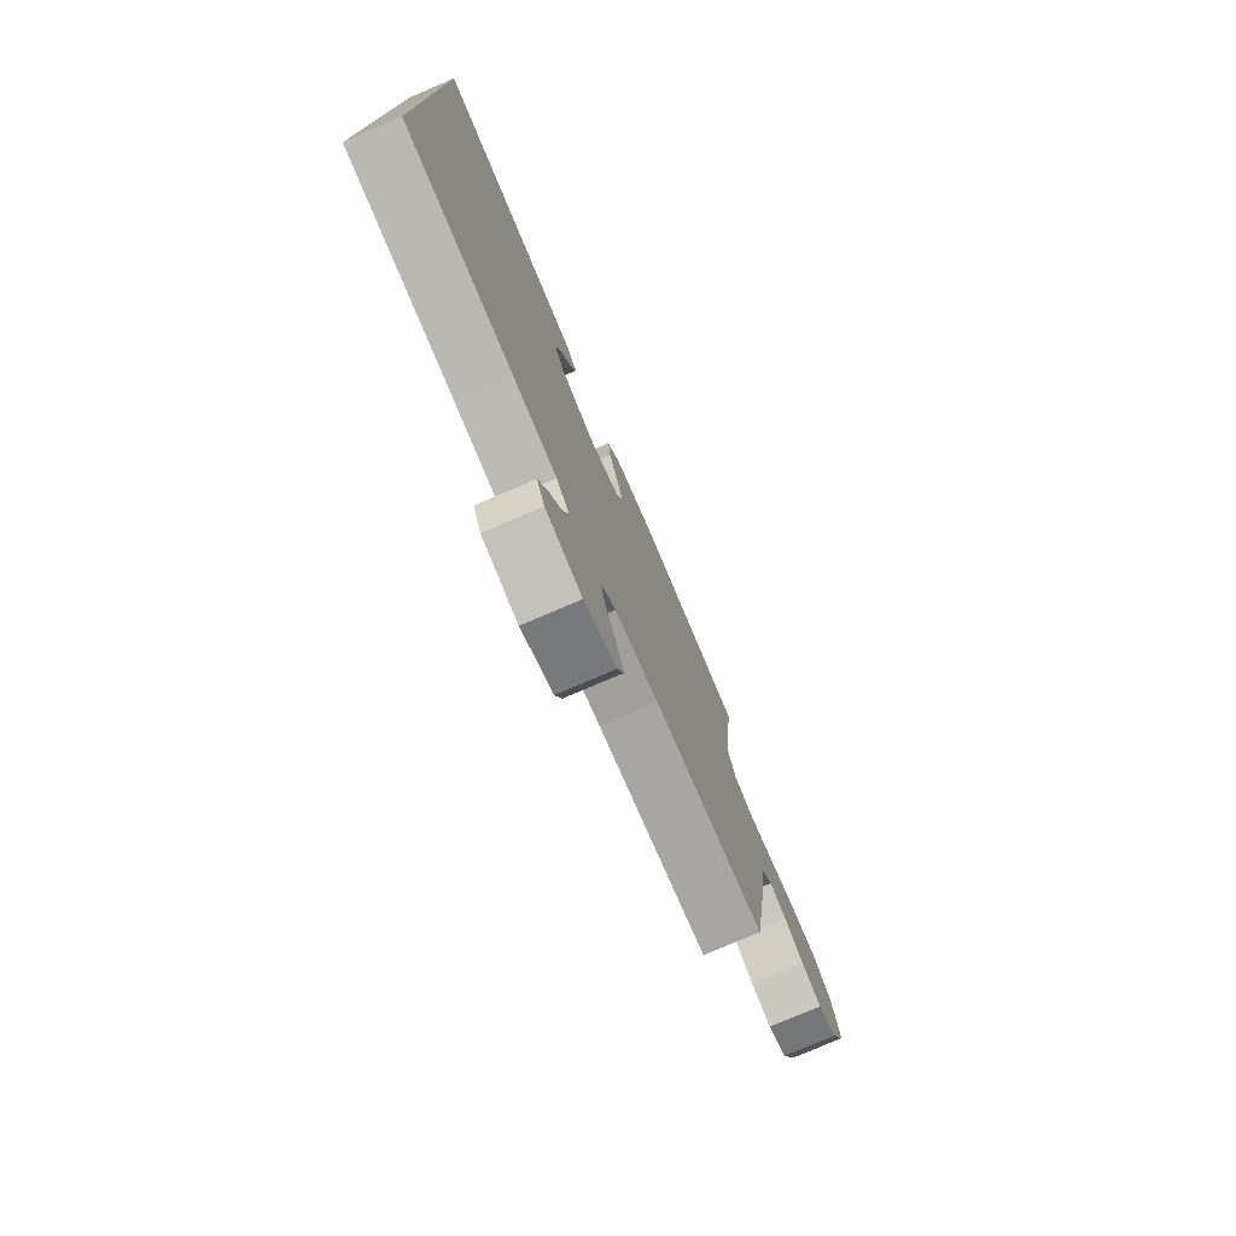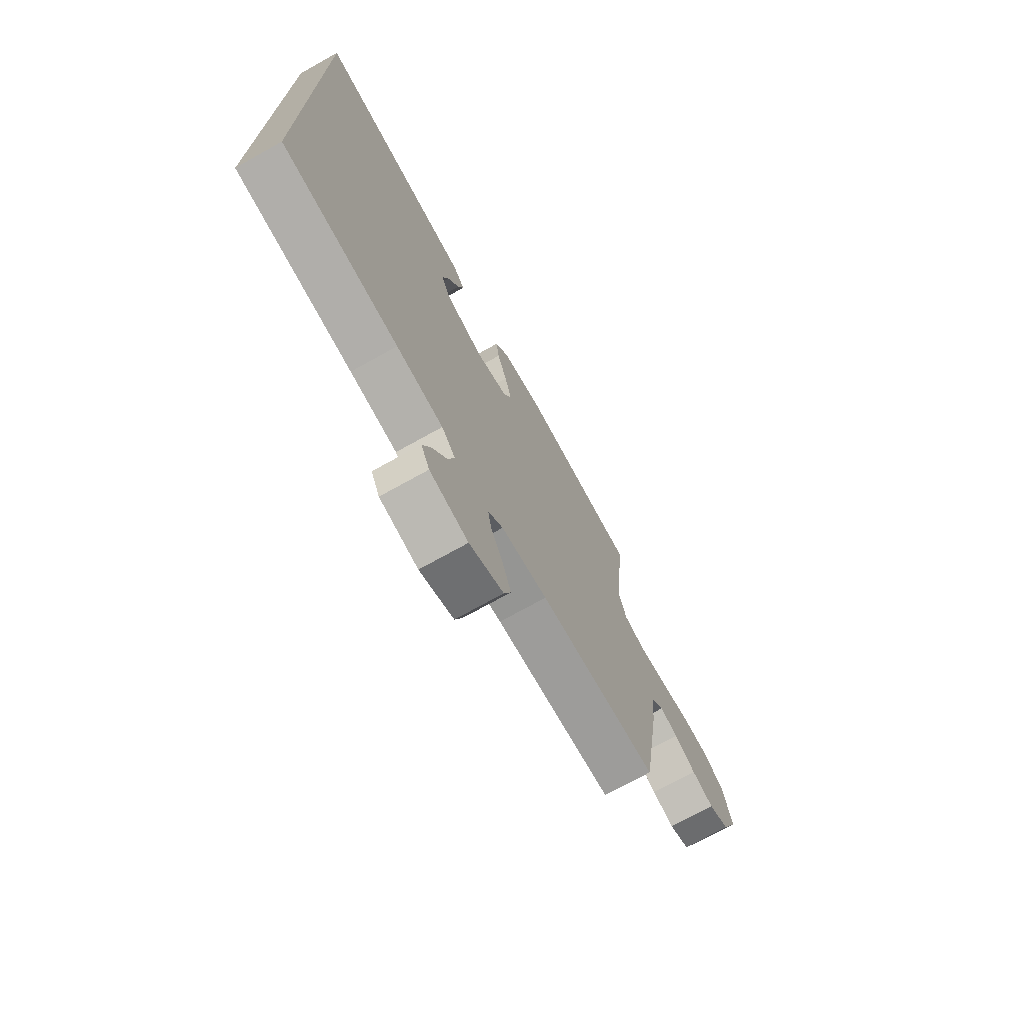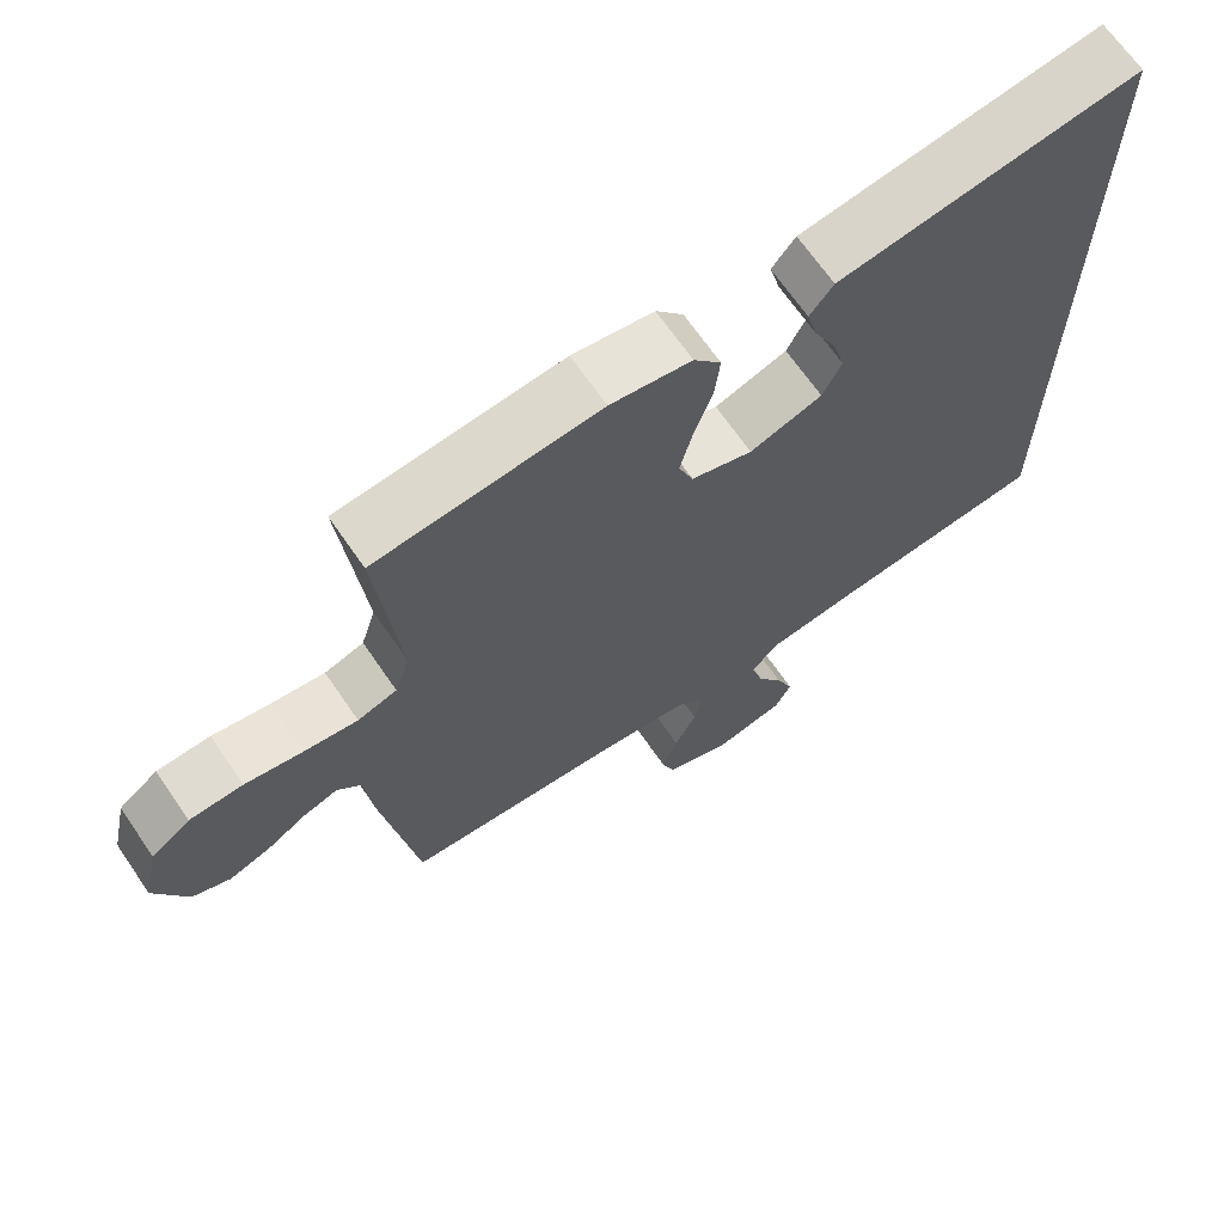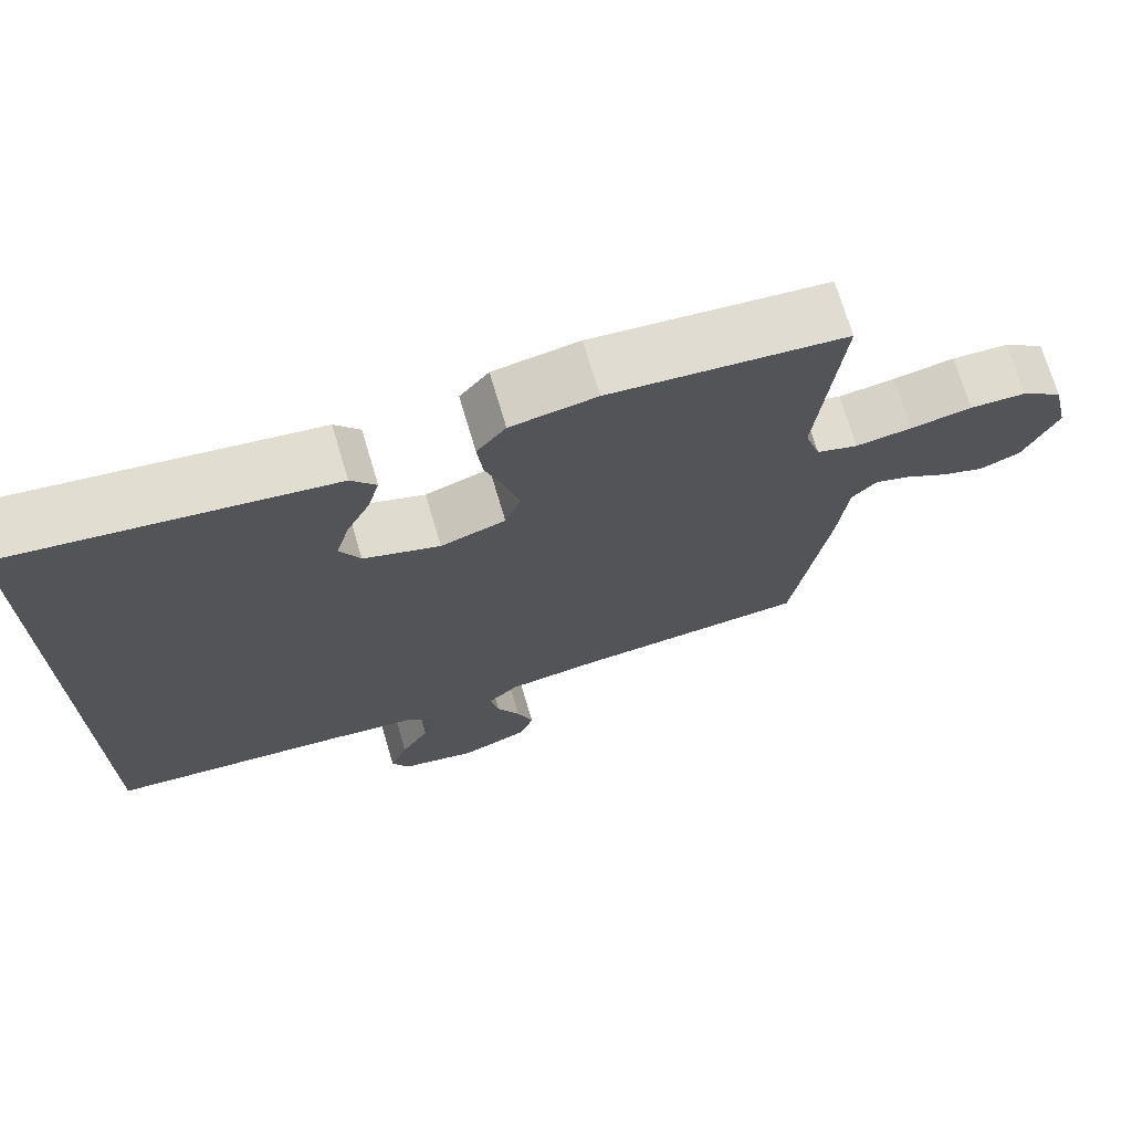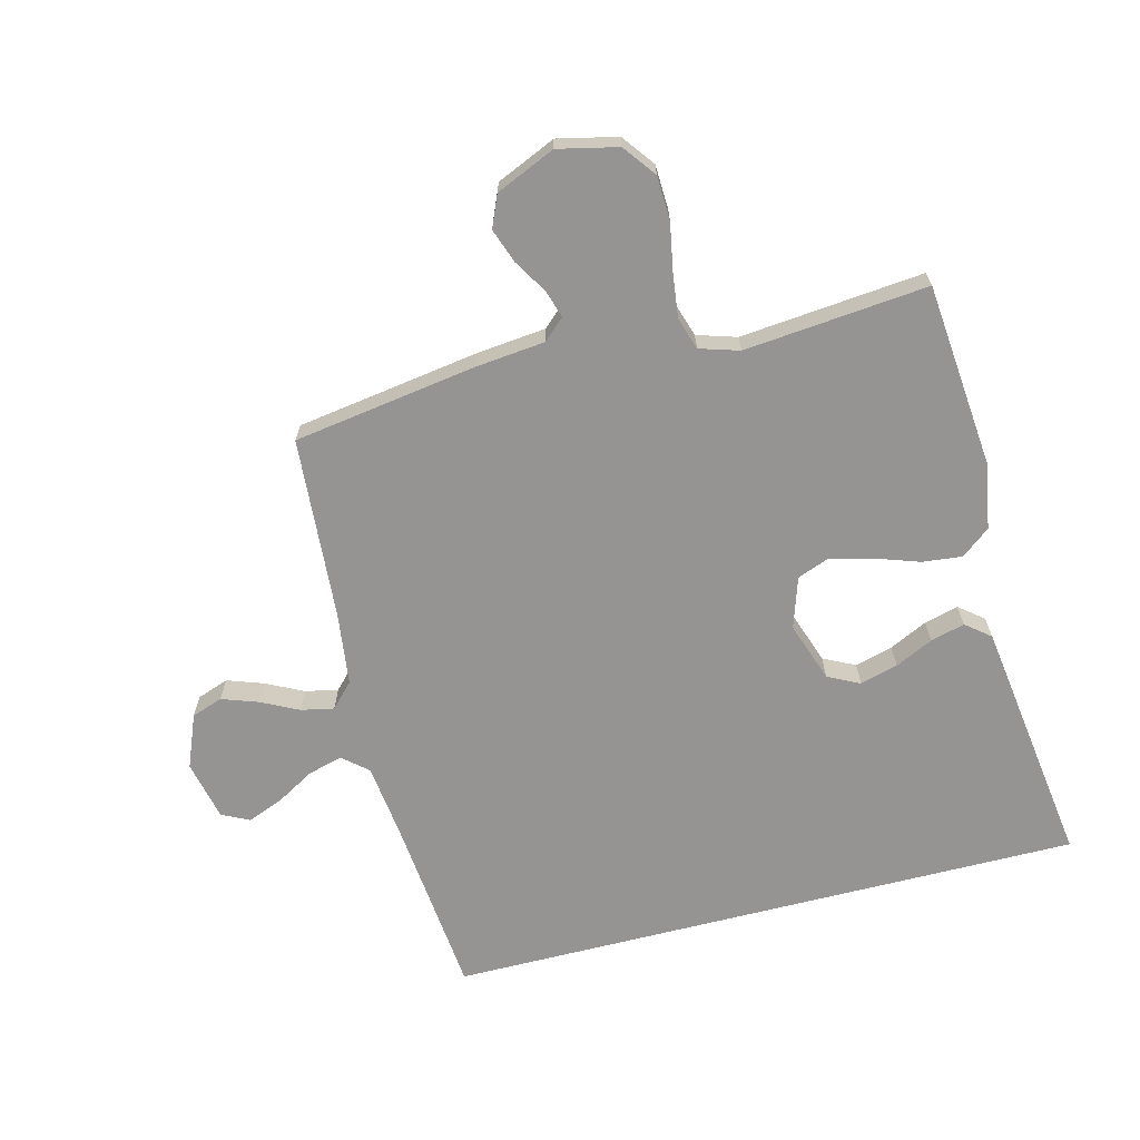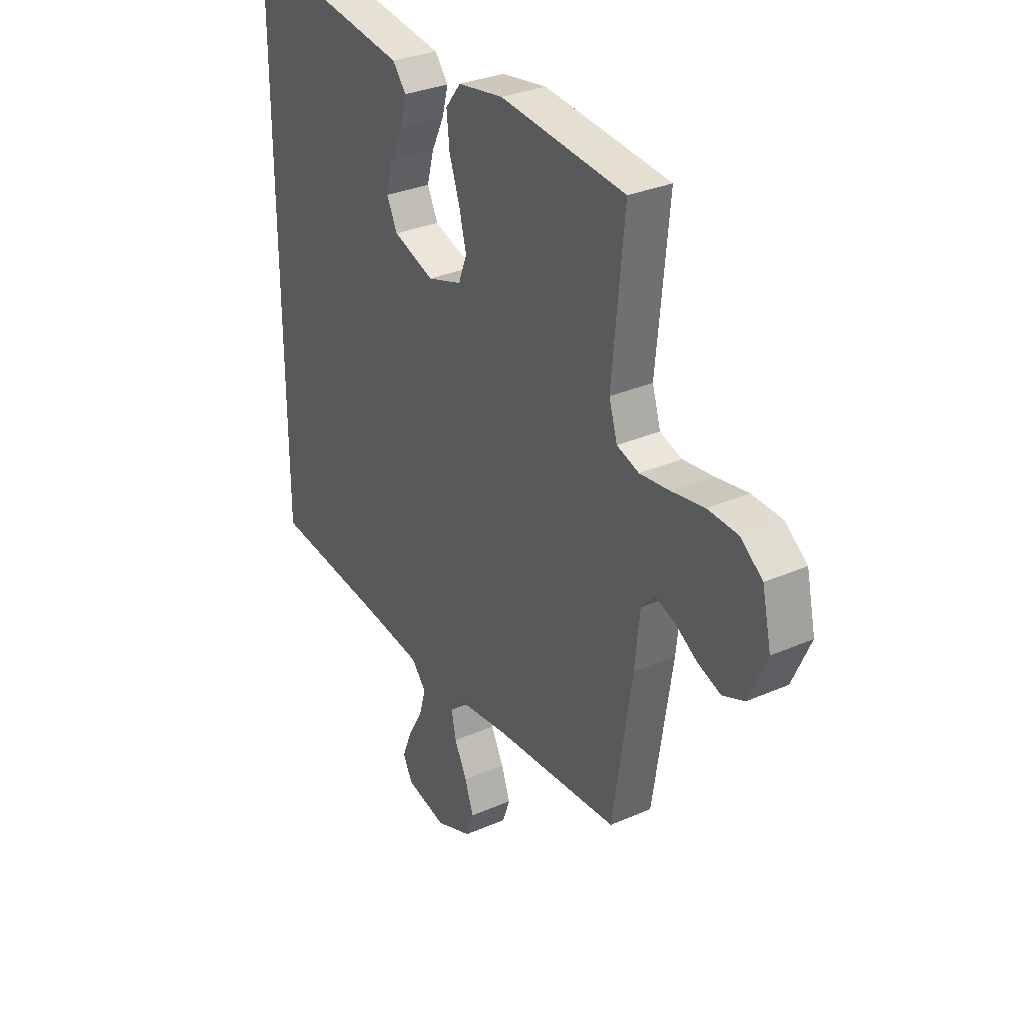
<metadata>
{"format":"obj","ext":"obj","renderer":"f3d","projection":"perspective","resolution":1024,"background":"white","views":[{"elev":-77.6,"azim":113.2,"up":"+Z"},{"elev":-73.4,"azim":119.1,"up":"+Z"},{"elev":67.8,"azim":-34.5,"up":"+Z"},{"elev":71.6,"azim":163.5,"up":"+Z"},{"elev":-67.2,"azim":-75.7,"up":"+Y"},{"elev":31.3,"azim":-121.9,"up":"+Z"}]}
</metadata>
<code>
v 0.5 0.07 -0.503
v 0.2 0.07 -0.533
v 0.08 0.07 -0.548
v 0.045 0.07 -0.589
v 0.061 0.07 -0.646
v 0.097 0.07 -0.708
v 0.12 0.07 -0.766
v 0.098 0.07 -0.811
v 0 0.07 -0.833
v -0.087 0.07 -0.798
v -0.105 0.07 -0.747
v -0.084 0.07 -0.687
v -0.054 0.07 -0.627
v -0.043 0.07 -0.573
v -0.082 0.07 -0.536
v -0.2 0.07 -0.521
v -0.5 0.07 -0.5
v -0.546 0.07 -0.2
v -0.558 0.07 -0.086
v -0.59 0.07 -0.051
v -0.636 0.07 -0.066
v -0.69 0.07 -0.099
v -0.746 0.07 -0.119
v -0.798 0.07 -0.097
v -0.841 0.07 0
v -0.819 0.07 0.098
v -0.766 0.07 0.138
v -0.694 0.07 0.141
v -0.616 0.07 0.127
v -0.544 0.07 0.118
v -0.491 0.07 0.135
v -0.471 0.07 0.2
v -0.5 0.07 0.5
v -0.2 0.07 0.529
v -0.091 0.07 0.511
v -0.054 0.07 0.464
v -0.061 0.07 0.399
v -0.086 0.07 0.326
v -0.103 0.07 0.258
v -0.083 0.07 0.205
v 0 0.07 0.178
v 0.098 0.07 0.212
v 0.124 0.07 0.264
v 0.107 0.07 0.326
v 0.077 0.07 0.388
v 0.062 0.07 0.444
v 0.094 0.07 0.484
v 0.2 0.07 0.499
v 0.5 0.07 0.541
v 0.5 0 -0.503
v 0.2 0 -0.533
v 0.08 0 -0.548
v 0.045 0 -0.589
v 0.061 0 -0.646
v 0.097 0 -0.708
v 0.12 0 -0.766
v 0.098 0 -0.811
v 0 0 -0.833
v -0.087 0 -0.798
v -0.105 0 -0.747
v -0.084 0 -0.687
v -0.054 0 -0.627
v -0.043 0 -0.573
v -0.082 0 -0.536
v -0.2 0 -0.521
v -0.5 0 -0.5
v -0.546 0 -0.2
v -0.558 0 -0.086
v -0.59 0 -0.051
v -0.636 0 -0.066
v -0.69 0 -0.099
v -0.746 0 -0.119
v -0.798 0 -0.097
v -0.841 0 0
v -0.819 0 0.098
v -0.766 0 0.138
v -0.694 0 0.141
v -0.616 0 0.127
v -0.544 0 0.118
v -0.491 0 0.135
v -0.471 0 0.2
v -0.5 0 0.5
v -0.2 0 0.529
v -0.091 0 0.511
v -0.054 0 0.464
v -0.061 0 0.399
v -0.086 0 0.326
v -0.103 0 0.258
v -0.083 0 0.205
v 0 0 0.178
v 0.098 0 0.212
v 0.124 0 0.264
v 0.107 0 0.326
v 0.077 0 0.388
v 0.062 0 0.444
v 0.094 0 0.484
v 0.2 0 0.499
v 0.5 0 0.541
f 47 48 49
f 46 47 49
f 45 46 49
f 44 45 49
f 43 44 49 1
f 42 43 1 2
f 41 42 2 3
f 40 41 3 4
f 39 40 4
f 36 37 38
f 35 36 38
f 34 35 38
f 33 34 38
f 32 33 38
f 31 32 38 39
f 30 31 39 4
f 27 28 29
f 26 27 29
f 25 26 29
f 24 25 29
f 23 24 29
f 22 23 29
f 21 22 29
f 20 21 29 30
f 30 4 5
f 20 30 5
f 19 20 5
f 16 17 18 19
f 15 16 19
f 11 12 13
f 10 11 13
f 9 10 13
f 8 9 13
f 7 8 13
f 6 7 13
f 5 6 13
f 5 13 14
f 15 19 5
f 5 14 15
f 98 97 96
f 98 96 95
f 98 95 94
f 98 94 93
f 50 98 93 92
f 51 50 92 91
f 52 51 91 90
f 53 52 90 89
f 53 89 88
f 87 86 85
f 87 85 84
f 87 84 83
f 87 83 82
f 87 82 81
f 88 87 81 80
f 53 88 80 79
f 78 77 76
f 78 76 75
f 78 75 74
f 78 74 73
f 78 73 72
f 78 72 71
f 78 71 70
f 79 78 70 69
f 54 53 79
f 54 79 69
f 54 69 68
f 68 67 66 65
f 68 65 64
f 62 61 60
f 62 60 59
f 62 59 58
f 62 58 57
f 62 57 56
f 62 56 55
f 62 55 54
f 63 62 54
f 54 68 64
f 64 63 54
f 1 50 51 2
f 2 51 52 3
f 3 52 53 4
f 4 53 54 5
f 5 54 55 6
f 6 55 56 7
f 7 56 57 8
f 8 57 58 9
f 9 58 59 10
f 10 59 60 11
f 11 60 61 12
f 12 61 62 13
f 13 62 63 14
f 14 63 64 15
f 15 64 65 16
f 16 65 66 17
f 17 66 67 18
f 18 67 68 19
f 19 68 69 20
f 20 69 70 21
f 21 70 71 22
f 22 71 72 23
f 23 72 73 24
f 24 73 74 25
f 25 74 75 26
f 26 75 76 27
f 27 76 77 28
f 28 77 78 29
f 29 78 79 30
f 30 79 80 31
f 31 80 81 32
f 32 81 82 33
f 33 82 83 34
f 34 83 84 35
f 35 84 85 36
f 36 85 86 37
f 37 86 87 38
f 38 87 88 39
f 39 88 89 40
f 40 89 90 41
f 41 90 91 42
f 42 91 92 43
f 43 92 93 44
f 44 93 94 45
f 45 94 95 46
f 46 95 96 47
f 47 96 97 48
f 48 97 98 49
f 49 98 50 1

</code>
